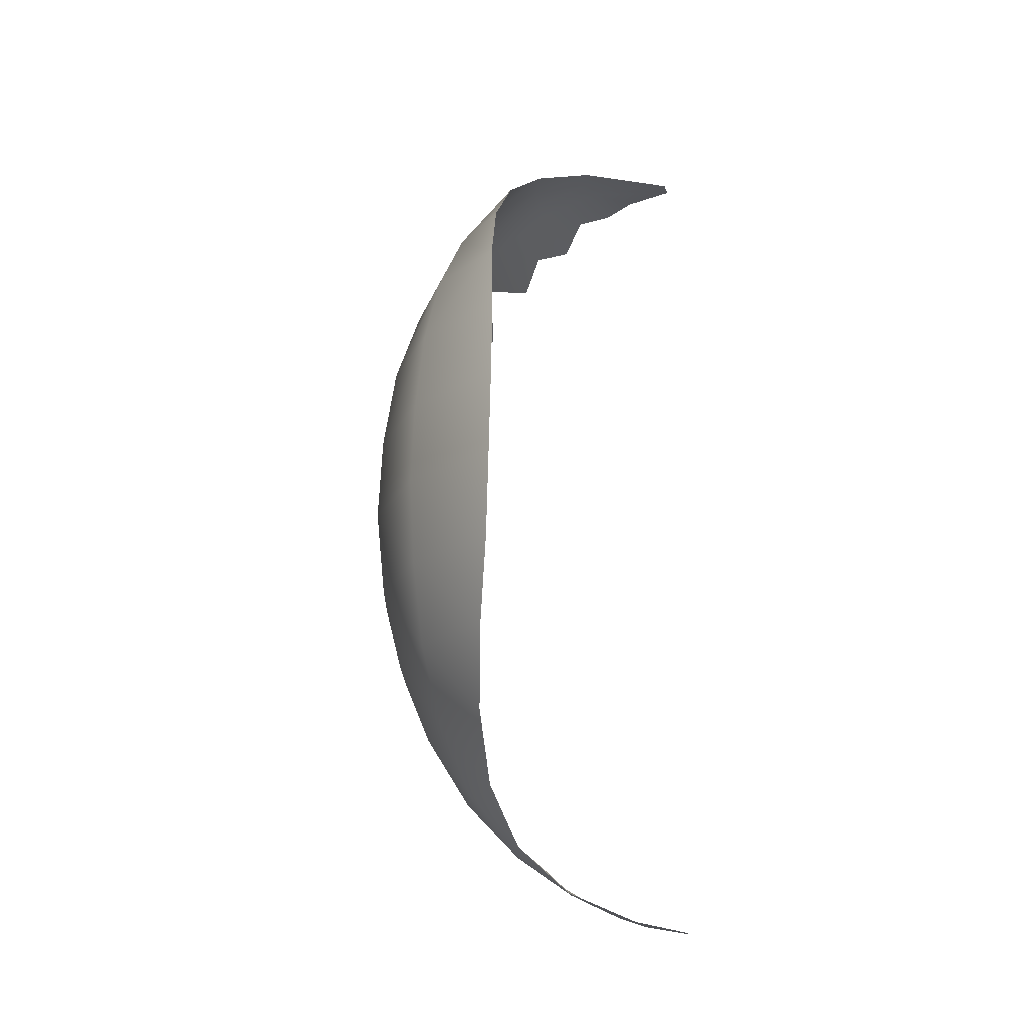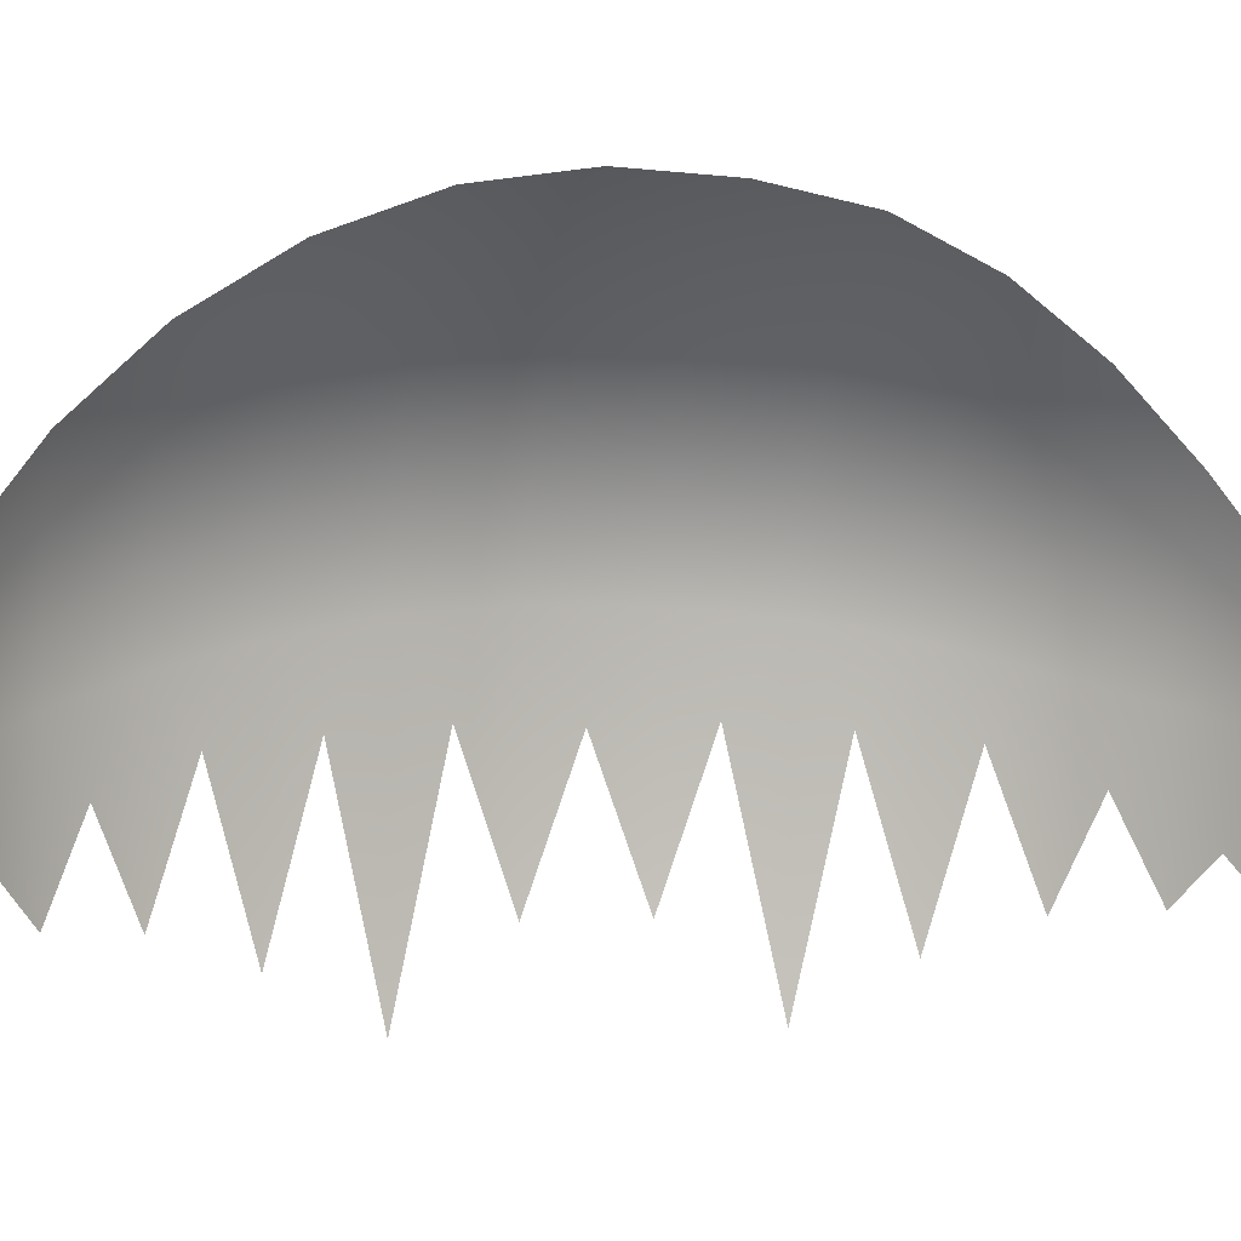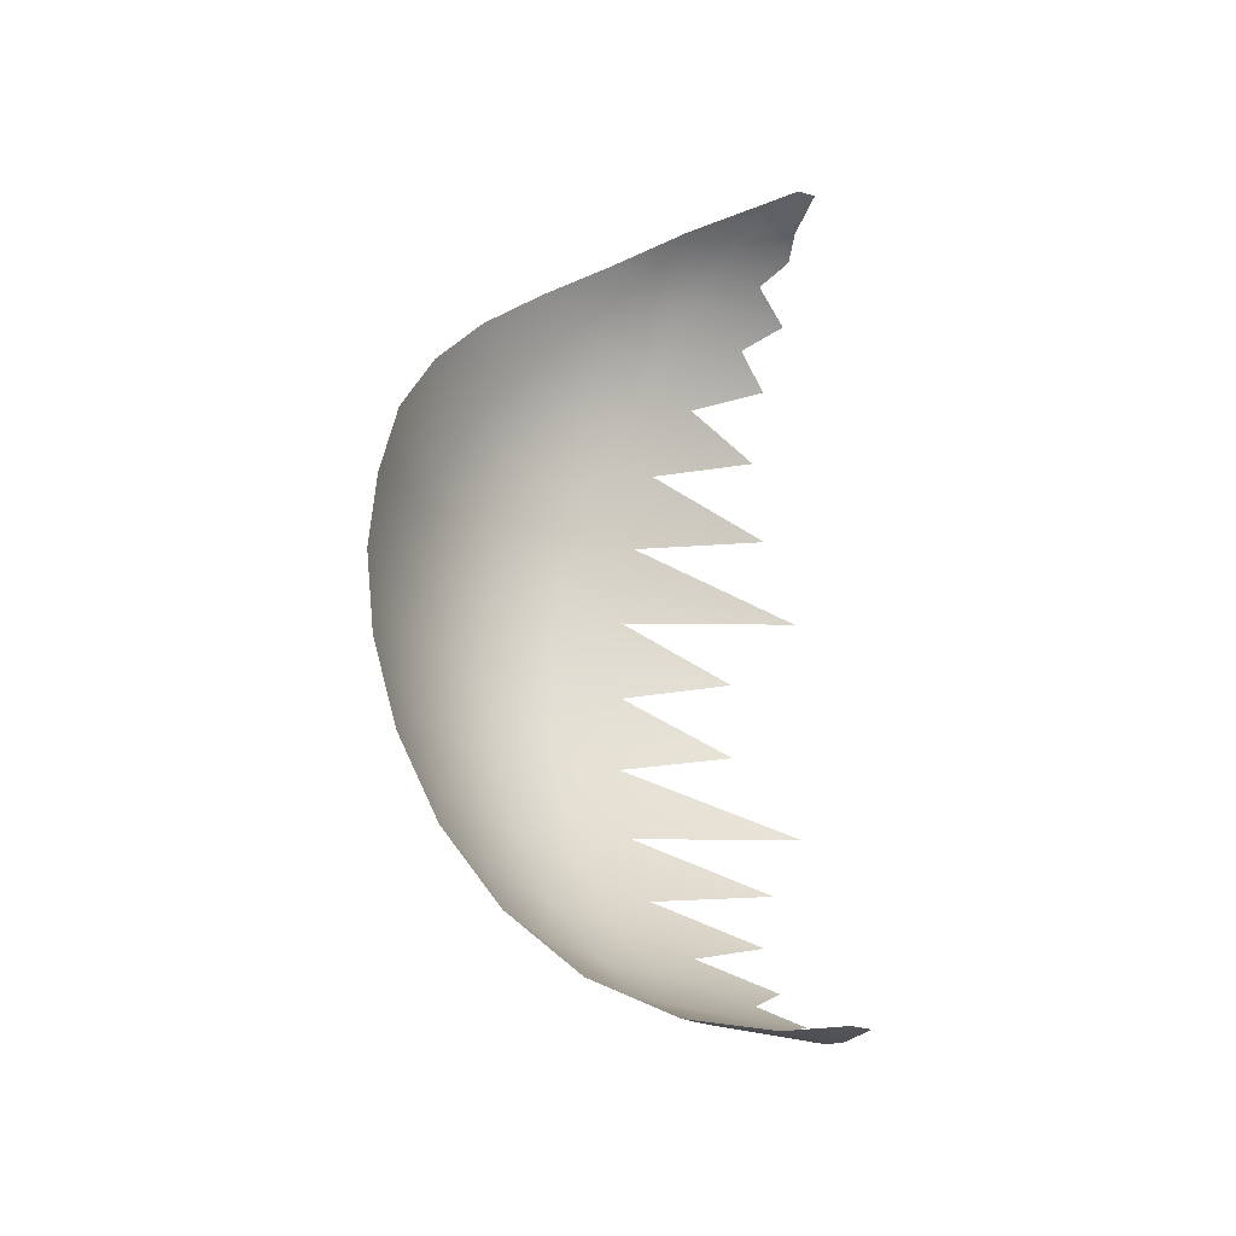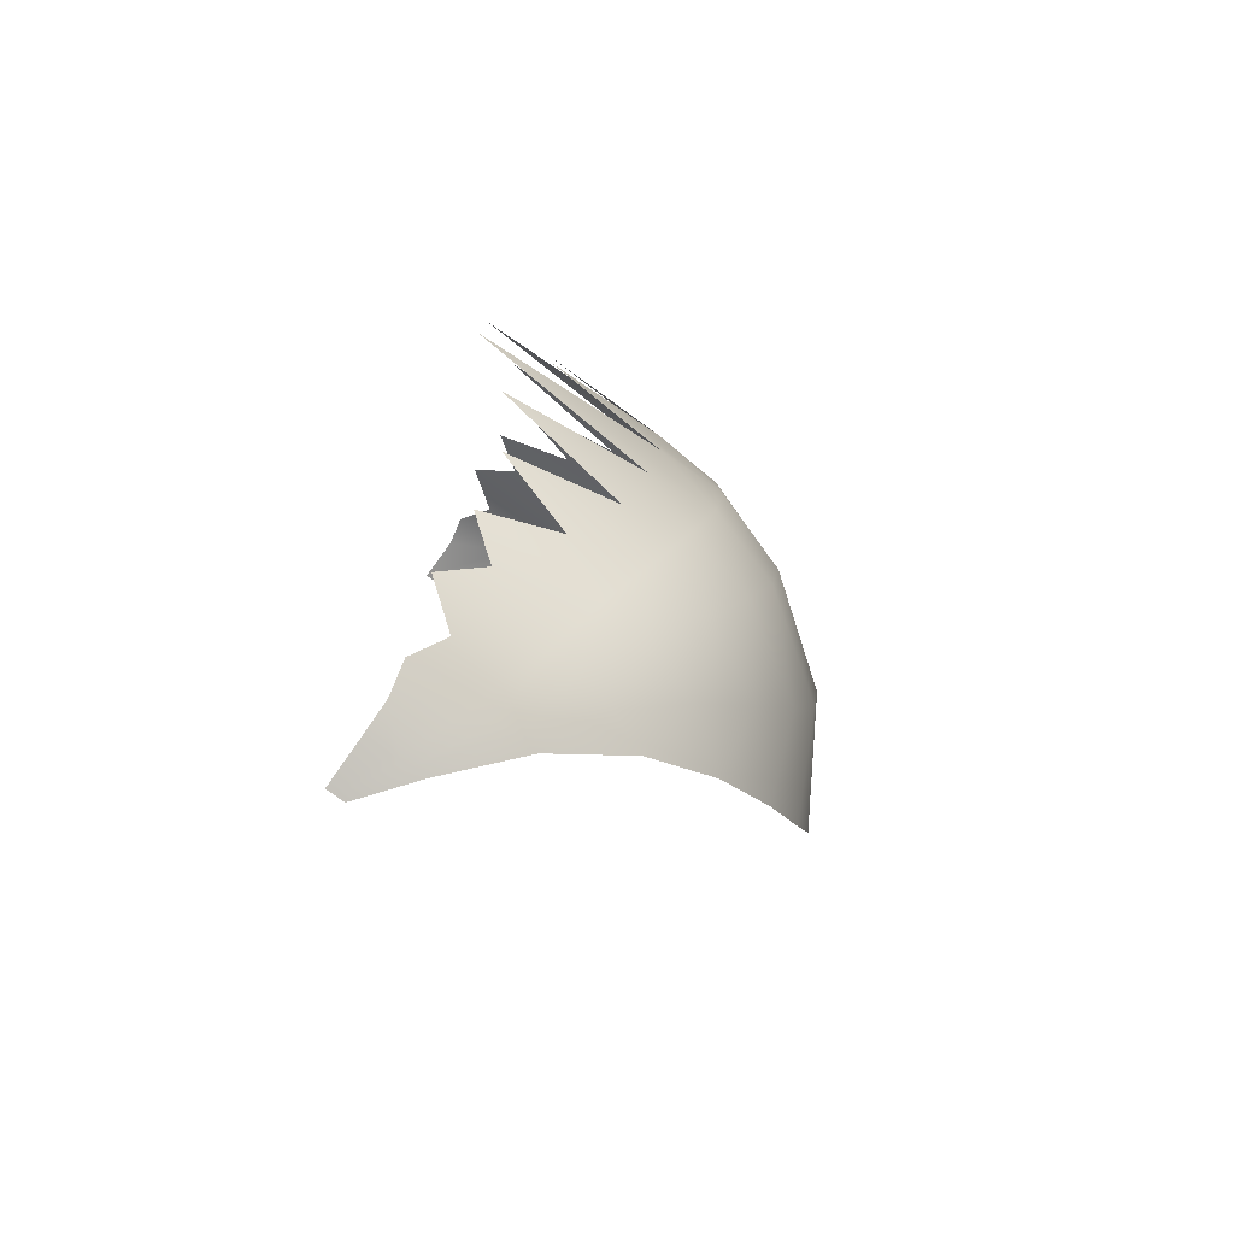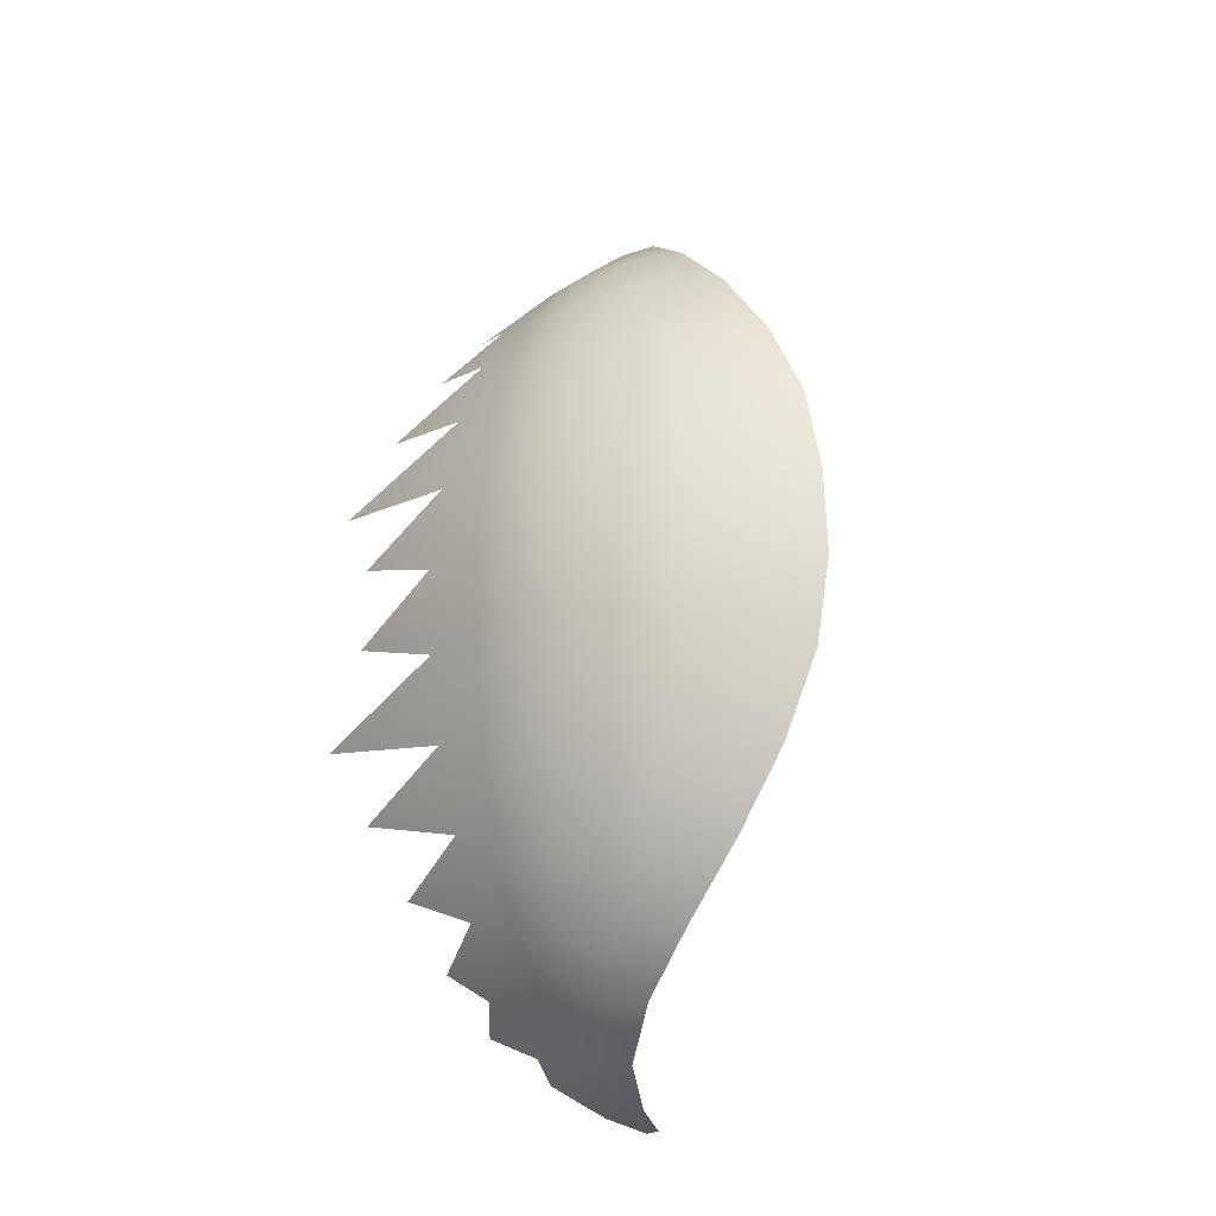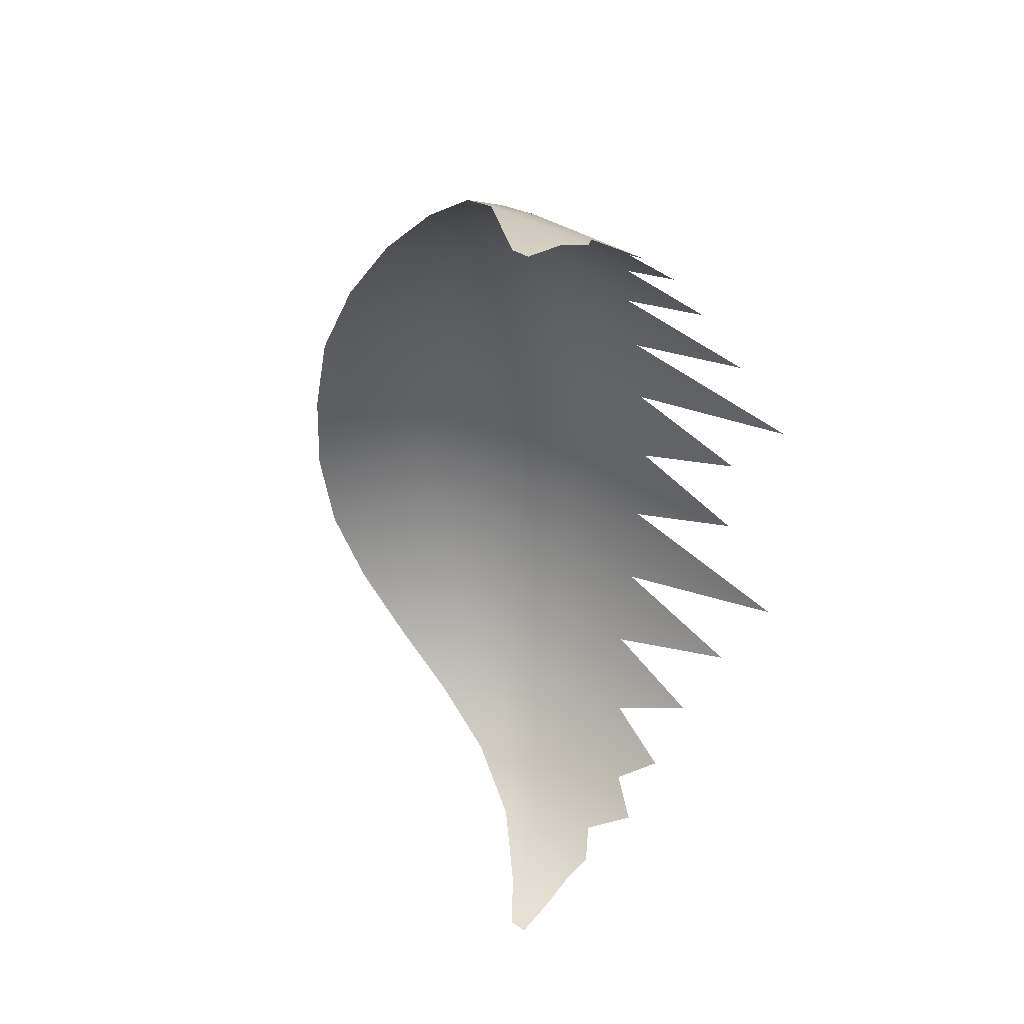
<metadata>
{"format":"obj","ext":"obj","renderer":"f3d","projection":"perspective","resolution":1024,"background":"white","views":[{"elev":-18.5,"azim":-163.9,"up":"+Z"},{"elev":0.2,"azim":-105.1,"up":"+Y"},{"elev":-34.6,"azim":-111.6,"up":"+Z"},{"elev":-79.0,"azim":54.3,"up":"+Z"},{"elev":-22.7,"azim":143.4,"up":"+Z"},{"elev":37.8,"azim":-50.1,"up":"+Z"}]}
</metadata>
<code>
g mesh_bite
v -0.03687 0.0002656 0.341
v -0.0009566 0.0002656 0.3342
v 0.02226 0.04275 0.326
v 0.02226 0.0528 0.326
v 0.02226 -0.004721 0.326
v 0.0448 0.009955 0.3149
v 0.06646 0.06047 0.3011
v 0.06646 -0.01944 0.3011
v 0.08705 0.007521 0.2846
v 0.06632 0.08104 0.3011
v 0.1064 0.07454 0.2656
v 0.1064 -0.01944 0.2656
v 0.1243 0.03512 0.2443
v 0.1035 0.1051 0.2656
v 0.1402 0.08911 0.2208
v 0.1407 -0.02413 0.2208
v 0.1553 0.05582 0.1954
v 0.1322 0.1312 0.2208
v 0.1663 0.1033 0.1683
v 0.1681 -0.04473 0.1683
v 0.1789 0.06203 0.1398
v 0.1529 0.1548 0.1683
v 0.1844 0.1144 0.1099
v 0.1789 0.06203 0.1398
v 0.1665 0.1727 0.1099
v 0.1948 0.1197 0.0477
v 0.1943 0.06626 0.07917
v 0.1988 -0.02617 0.0477
v 0.201 0.06368 0.01581
v 0.1877 -0.07782 0.1099
v 0.1738 0.1806 0.04733
v 0.1969 0.1201 -0.01622
v 0.201 -0.02617 -0.01622
v 0.1987 0.06626 -0.0481
v 0.1766 0.1824 -0.01622
v 0.1909 0.1155 -0.07956
v 0.1942 -0.07782 -0.07956
v 0.1724 0.1754 -0.07956
v 0.1627 0.1587 -0.1401
v 0.1768 0.1047 -0.1401
v 0.1875 0.06203 -0.1103
v 0.1458 0.1355 -0.1957
v 0.1545 0.09016 -0.1957
v 0.1678 0.05582 -0.1687
v 0.155 -0.02413 -0.1957
v 0.1403 0.03512 -0.2211
v 0.1787 -0.04473 -0.1401
v 0.1875 0.06203 -0.1103
v 0.1207 0.1085 -0.2445
v 0.1239 0.07454 -0.2445
v 0.1239 -0.01943 -0.2445
v 0.106 0.007521 -0.2658
v 0.08645 0.08203 -0.2847
v 0.08661 0.06047 -0.2847
v 0.08661 -0.01943 -0.2847
v 0.06599 0.009955 -0.3011
v 0.04431 0.0582 -0.3149
v 0.04431 0.04275 -0.3149
v 0.04431 -0.004721 -0.3149
v 0.02175 0.0002656 -0.3259
v -0.001475 0.02608 -0.334
v -0.001475 0.01865 -0.334
v -0.001476 0.0002656 -0.334
v -0.03687 0.00409 -0.3407
v -0.03687 0.0002656 -0.3407
v -0.03687 0.006675 -0.3407
v 0.04426 0.07243 -0.3149
v 0.0814 0.1123 -0.2847
v 0.1049 0.1537 -0.2445
v 0.1172 0.1928 -0.1957
v 0.122 0.2247 -0.1401
v 0.1225 0.2466 -0.07956
v 0.1228 0.2557 -0.01622
v 0.04949 0.2958 -0.07956
v 0.04492 0.305 -0.01622
v 0.06036 0.2733 -0.1401
v 0.07127 0.2387 -0.1957
v 0.07656 0.1932 -0.2445
v 0.06933 0.1409 -0.2847
v 0.04246 0.08765 -0.3149
v -0.001474 0.04293 -0.334
v -0.001474 0.03246 -0.334
v -0.03687 0.01027 -0.3407
v -0.03687 0.01392 -0.3407
v 0.121 0.2529 0.04733
v 0.04437 0.3017 0.04733
v 0.118 0.2419 0.1099
v 0.1141 0.2176 0.1683
v 0.1056 0.1844 0.2208
v 0.08928 0.1456 0.2656
v 0.06205 0.1067 0.3011
v 0.02222 0.06456 0.326
v -0.03687 0.01027 0.341
v -0.03687 0.01392 0.341
v 0.02087 0.08145 0.326
v 0.05181 0.131 0.3011
v 0.06391 0.181 0.2656
v 0.06291 0.227 0.2208
v 0.05535 0.264 0.1683
v 0.04691 0.2898 0.1099
v 0.1877 -0.07782 0.1099
v 0.1789 0.06203 0.1398
v 0.1875 0.06203 -0.1103
v 0.1942 -0.07782 -0.07956
g mesh_bite_0
f 3 2 1
f 1 4 3
f 2 3 5
f 5 3 6
f 7 6 3
f 7 3 4
f 6 7 8
f 8 7 9
f 4 10 7
f 7 10 11
f 11 9 7
f 9 11 12
f 12 11 13
f 10 14 11
f 15 11 14
f 15 13 11
f 13 15 16
f 16 15 17
f 14 18 15
f 15 18 19
f 19 17 15
f 17 19 20
f 20 19 21
f 22 19 18
f 23 19 22
f 23 24 19
f 22 25 23
f 23 25 26
f 26 27 23
f 27 26 28
f 28 26 29
f 30 23 27
f 31 26 25
f 32 26 31
f 32 29 26
f 29 32 33
f 33 32 34
f 31 35 32
f 36 34 32
f 34 36 37
f 38 36 32
f 32 35 38
f 36 38 39
f 36 39 40
f 40 41 36
f 40 39 42
f 42 43 40
f 43 44 40
f 44 43 45
f 45 43 46
f 47 40 44
f 48 40 47
f 43 42 49
f 50 46 43
f 43 49 50
f 46 50 51
f 51 50 52
f 50 49 53
f 54 52 50
f 53 54 50
f 52 54 55
f 55 54 56
f 54 53 57
f 54 57 58
f 58 56 54
f 56 58 59
f 59 58 60
f 61 60 58
f 58 57 61
f 61 62 60
f 60 62 63
f 64 63 62
f 63 64 65
f 62 61 66
f 66 64 62
f 67 57 53
f 53 68 67
f 68 53 49
f 49 69 68
f 69 49 42
f 42 70 69
f 70 42 39
f 39 71 70
f 71 39 38
f 38 72 71
f 72 38 35
f 35 73 72
f 74 72 73
f 73 75 74
f 76 72 74
f 76 71 72
f 77 70 71
f 71 76 77
f 78 70 77
f 78 69 70
f 69 78 79
f 79 68 69
f 80 68 79
f 68 80 67
f 67 80 81
f 81 82 67
f 57 67 82
f 82 61 57
f 61 82 83
f 83 66 61
f 82 81 84
f 84 83 82
f 75 73 85
f 85 86 75
f 86 85 87
f 85 31 87
f 87 31 25
f 88 87 25
f 25 22 88
f 88 22 89
f 18 89 22
f 90 89 18
f 90 18 14
f 91 90 14
f 14 10 91
f 91 10 92
f 4 92 10
f 92 4 93
f 1 93 4
f 92 93 94
f 94 95 92
f 91 92 95
f 95 96 91
f 90 91 96
f 90 96 97
f 89 90 97
f 97 98 89
f 89 98 99
f 99 88 89
f 87 88 99
f 99 100 87
f 87 100 86
f 102 23 101
f 104 36 103
f 35 31 85
f 85 73 35

</code>
